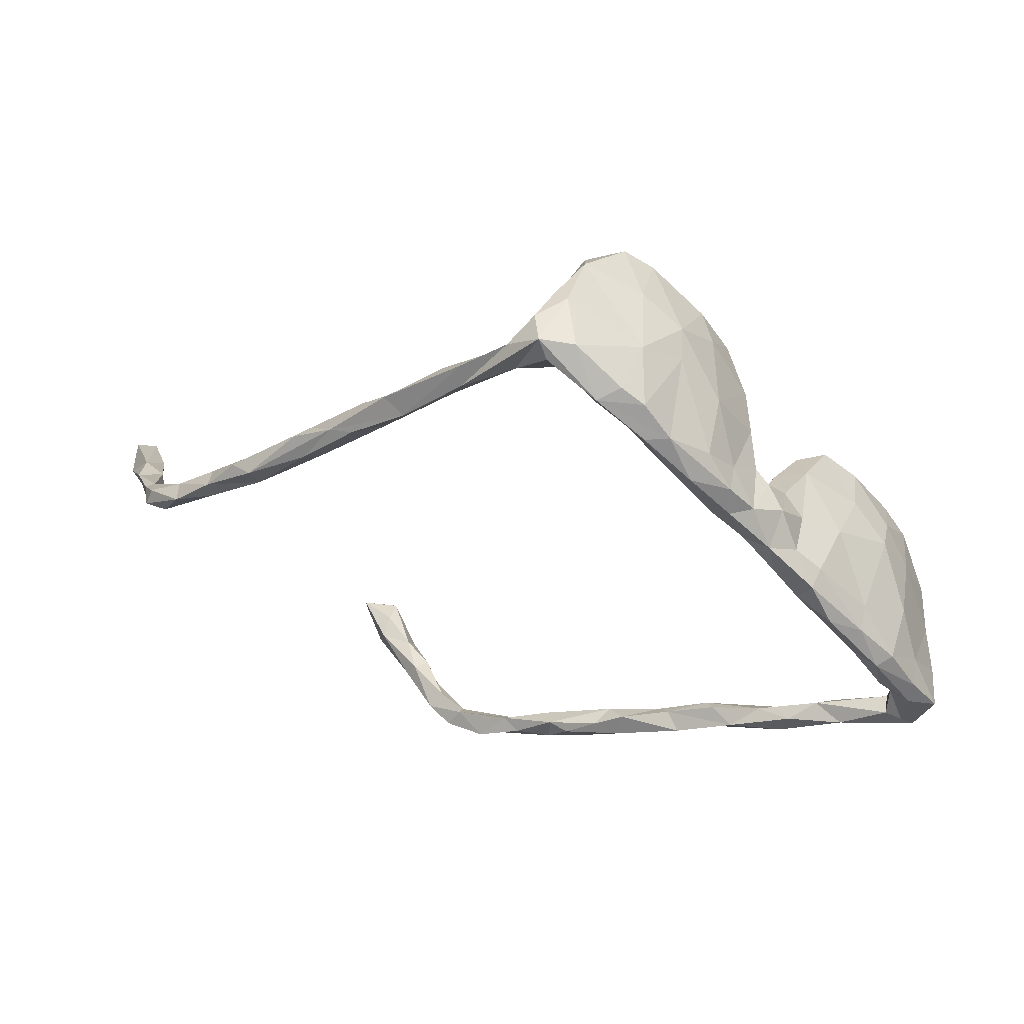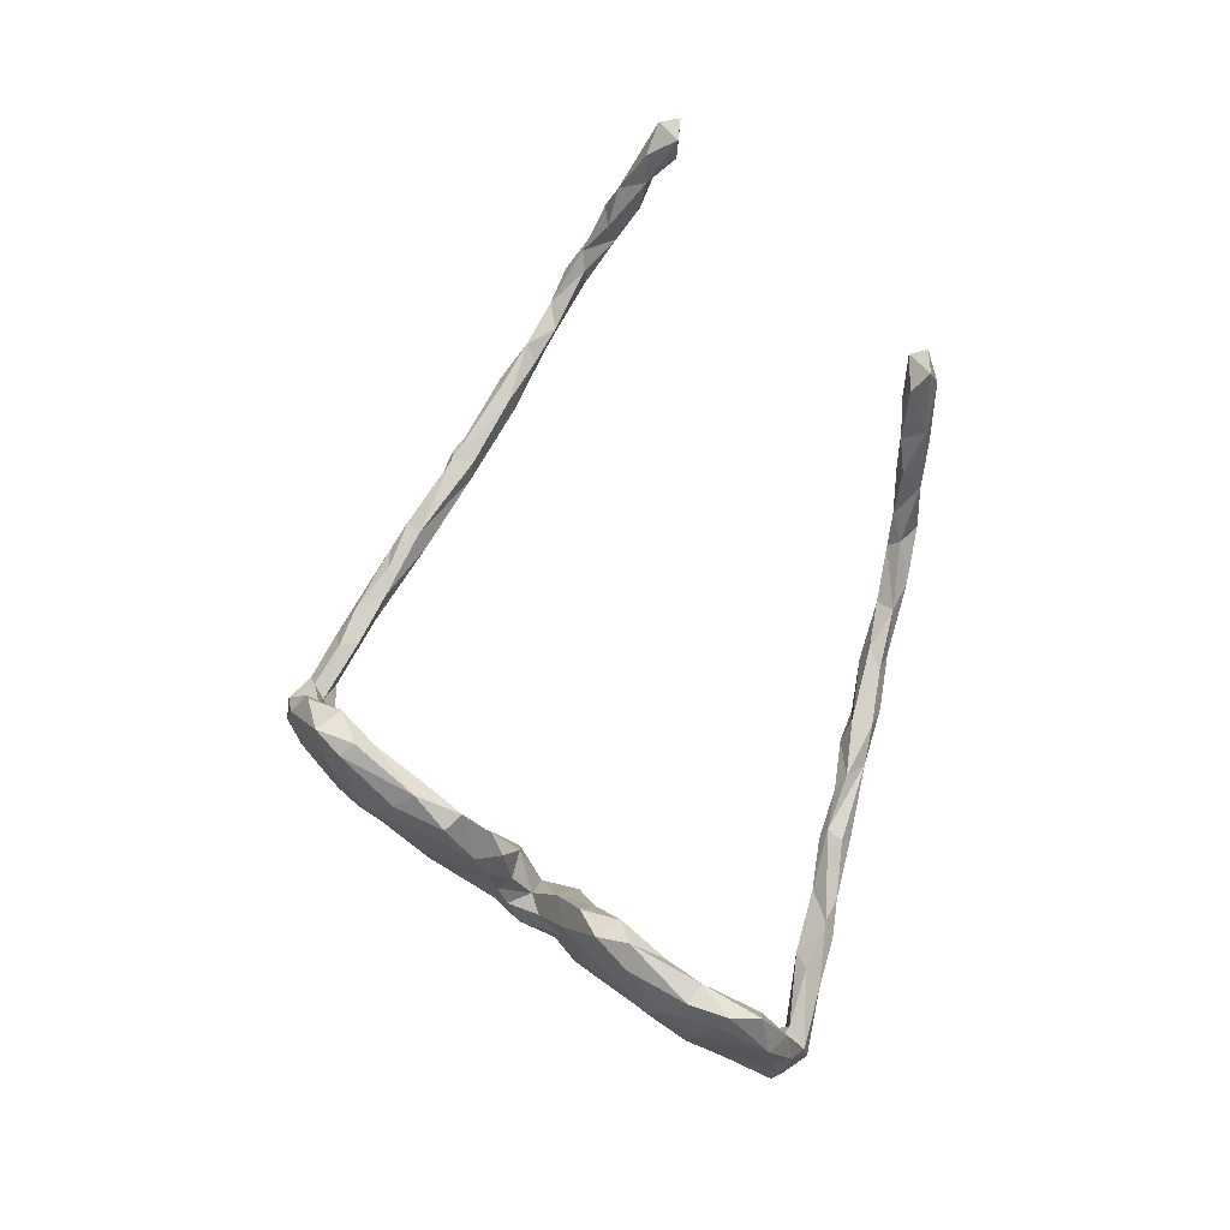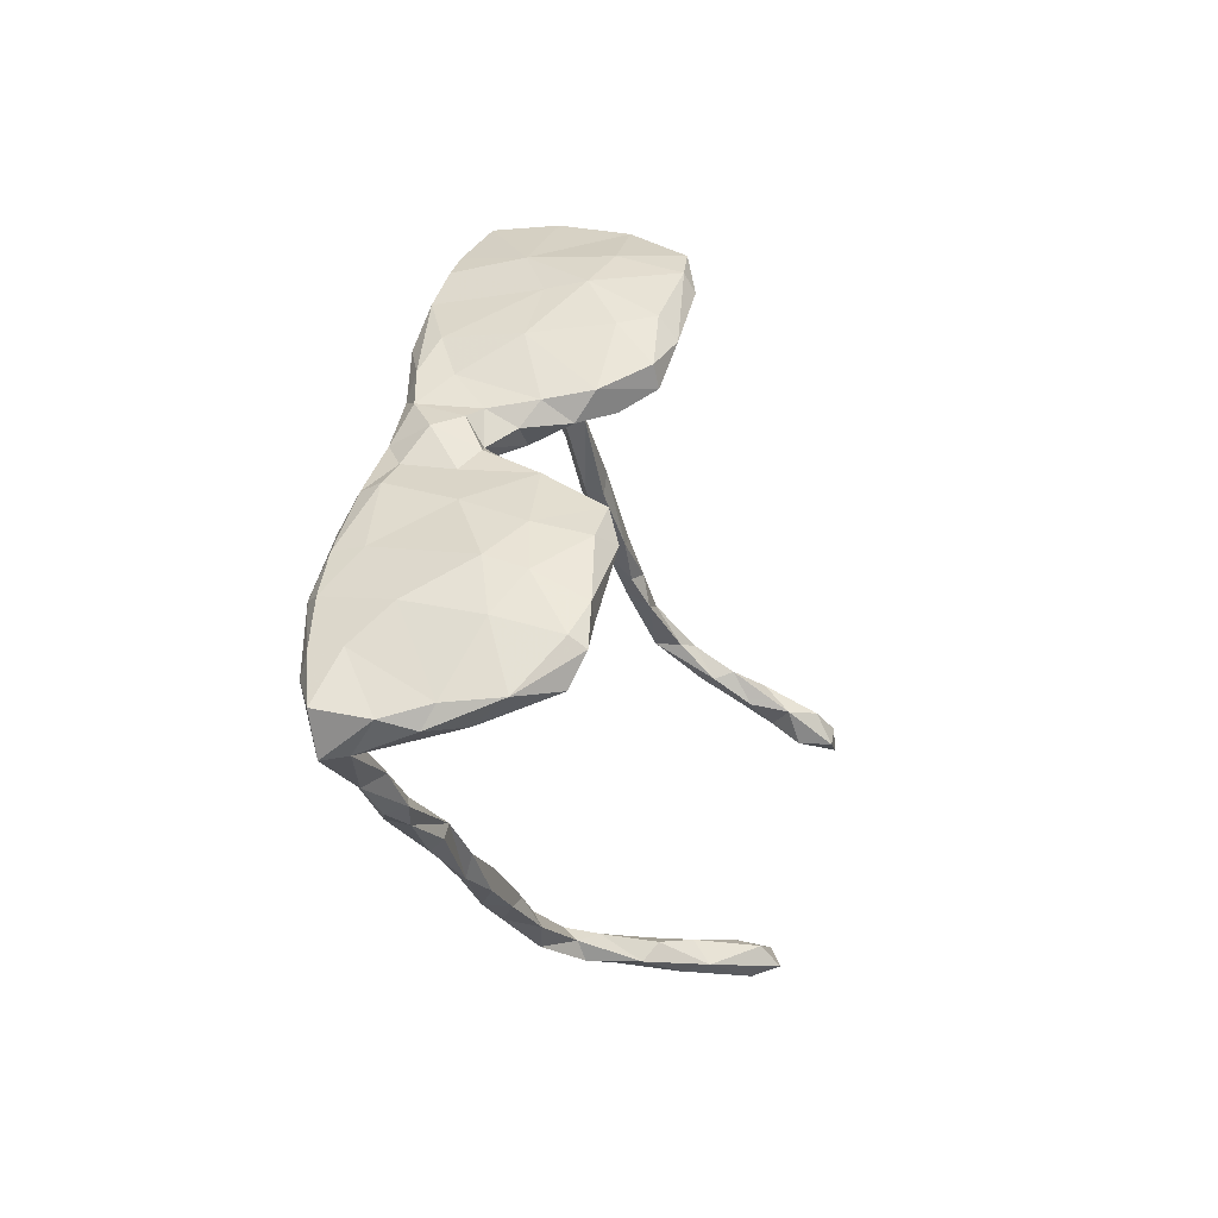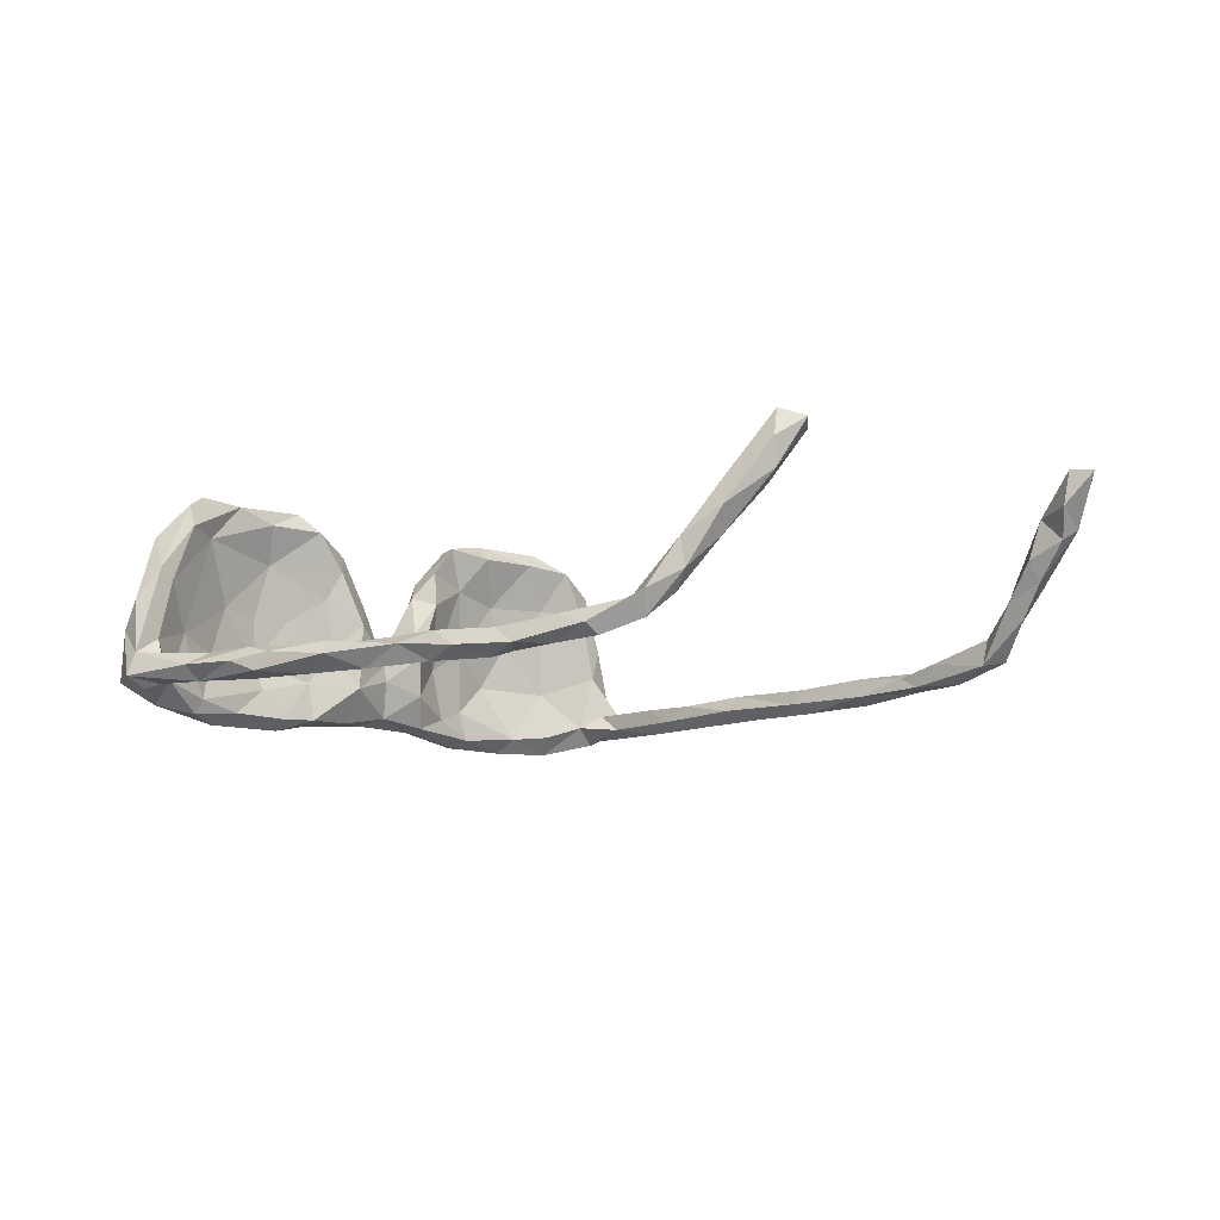
<metadata>
{"format":"obj","ext":"obj","renderer":"f3d","projection":"perspective","resolution":1024,"background":"white","views":[{"elev":47.2,"azim":-167.6,"up":"+Y"},{"elev":79.6,"azim":-97.0,"up":"+Z"},{"elev":-3.6,"azim":-72.5,"up":"+Y"},{"elev":-10.7,"azim":5.6,"up":"+Z"}]}
</metadata>
<code>
v 0.4099 0.167 -0.09697
v 0.5677 0.05007 -0.0952
v 0.1384 0.366 -0.1067
v 0.06923 0.3267 -0.126
v 0.003812 0.2723 -0.129
v -0.03248 0.2085 -0.1171
v -0.06 0.2102 -0.128
v -0.02791 0.2698 -0.1166
v -0.06319 0.1655 -0.09126
v -0.1142 0.142 -0.1128
v -0.1723 0.08484 -0.1101
v -0.1439 0.136 -0.09126
v -0.08946 0.1356 -0.1081
v -0.1349 0.08654 -0.09949
v -0.1822 0.04342 -0.1117
v -0.2369 0.02761 -0.1171
v -0.2184 -0.000975 -0.1127
v -0.3126 -0.04365 -0.1178
v -0.2683 -0.02169 -0.13
v -0.2551 -0.03726 -0.1152
v -0.3412 -0.0982 -0.1309
v -0.3058 -0.09438 -0.1141
v 0.05612 -0.3936 -0.09093
v 0.01977 -0.4007 -0.09713
v -0.3611 -0.0942 -0.1121
v -0.3505 -0.1446 -0.1218
v -0.1493 -0.3295 -0.09873
v -0.3396 -0.1454 -0.102
v -0.2325 -0.2913 -0.09822
v -0.3958 -0.183 -0.1145
v -0.3989 -0.1556 -0.1058
v -0.3693 -0.2021 -0.08523
v -0.4351 -0.2118 -0.0886
v -0.3914 -0.2426 -0.1013
v -0.4104 -0.2652 -0.08736
v -0.3072 -0.2793 -0.09825
v 0.1956 0.3595 -0.08241
v 0.2327 0.3129 -0.06066
v 0.2535 0.3182 -0.08902
v 0.3651 0.2294 -0.08226
v 0.3347 0.2179 -0.09924
v 0.4006 0.198 -0.06969
v 0.4425 0.1583 -0.08895
v 0.4994 0.1237 -0.07998
v 0.4803 0.1267 -0.06189
v 0.5763 0.04681 -0.0606
v 0.5559 0.03574 -0.05971
v 0.5967 0.04446 -0.07904
v 0.6373 0.000398 -0.08511
v 0.6378 5.8e-05 -0.05751
v 0.6324 -0.02462 -0.08129
v 0.6906 -0.04619 -0.0821
v 0.1511 0.3909 -0.09687
v 0.1817 0.3528 -0.06023
v 0.183 0.3245 -0.088
v 0.2851 0.284 -0.06499
v 0.2342 0.285 -0.06434
v 0.254 0.2889 -0.09985
v 0.3373 0.231 -0.06187
v 0.2669 0.2608 -0.0855
v 0.2983 0.2395 -0.06504
v 0.4542 0.1038 -0.08448
v 0.3605 0.1788 -0.08158
v 0.3792 0.184 -0.05985
v 0.4825 0.1044 -0.09835
v 0.4747 0.09561 -0.06455
v 0.5556 0.02541 -0.08613
v 0.6111 -0.00845 -0.0669
v 0.7196 -0.09317 -0.06413
v 0.1042 0.383 -0.08887
v 0.1597 0.343 -0.06496
v 0.04033 0.3367 -0.1063
v 0.009046 0.3137 -0.1079
v 0.07732 0.303 -0.1017
v 0.03011 0.2705 -0.1081
v -0.07736 0.2213 -0.08463
v -0.04237 0.2023 -0.07515
v -0.1111 0.1777 -0.102
v -0.1572 0.01979 -0.06412
v -0.2442 0.03627 -0.08899
v -0.2266 -0.001715 -0.05892
v 0.2969 -0.4962 -0.06384
v 0.2035 -0.4483 -0.07009
v 0.179 -0.4537 -0.08627
v 0.1382 -0.4277 -0.06139
v 0.2803 -0.4724 -0.05606
v 0.2396 -0.485 -0.08264
v -0.3127 -0.03904 -0.07827
v -0.2802 -0.05304 -0.0763
v 0.1279 -0.4148 -0.08809
v 0.1001 -0.4195 -0.09646
v 0.1066 -0.438 -0.06208
v 0.186 -0.4668 -0.05228
v 0.2231 -0.4935 -0.06719
v 0.01587 -0.3713 -0.08657
v -0.03733 -0.3701 -0.0601
v 0.03967 -0.3891 -0.06228
v 0.02793 -0.4153 -0.06011
v 0.05296 -0.4329 -0.08177
v 0.1292 -0.4544 -0.08375
v -0.1182 -0.3217 -0.07742
v -0.05126 -0.3533 -0.07602
v -0.1076 -0.3341 -0.06119
v -0.07119 -0.3651 -0.09922
v -0.02296 -0.3992 -0.07344
v -0.2685 -0.2691 -0.07755
v -0.1861 -0.3034 -0.07937
v -0.1266 -0.3509 -0.06013
v -0.2039 -0.334 -0.06896
v -0.1235 -0.3651 -0.07841
v -0.3678 -0.245 -0.06235
v -0.3693 -0.2415 -0.09526
v -0.2931 -0.2779 -0.06
v -0.2333 -0.3134 -0.05959
v -0.2567 -0.3216 -0.07876
v -0.2224 -0.3275 -0.09279
v -0.4275 -0.224 -0.01847
v -0.323 -0.2933 -0.07777
v 0.6942 -0.04116 -0.0556
v 0.6535 -0.04372 -0.05365
v 0.7421 -0.06929 -0.05228
v 0.7528 -0.09571 -0.01501
v 0.7699 -0.107 -0.01364
v 0.7503 -0.09155 -0.06007
v 0.7265 -0.09525 -0.02857
v 0.1507 0.3828 0.002133
v 0.1306 0.3896 -0.01199
v 0.1656 0.3895 -0.05251
v 0.1446 0.3431 -0.005672
v 0.1257 0.3344 -0.08309
v 0.06603 0.3126 -0.03435
v -0.01896 0.2527 -0.03121
v -0.1095 0.1726 -0.05612
v -0.07593 0.153 -0.01897
v -0.08204 0.09116 -0.008305
v -0.1365 0.1282 -0.009867
v -0.08466 0.1054 -0.06447
v -0.1569 0.1178 -0.02481
v -0.1814 0.1058 -0.05737
v -0.1289 0.06895 -0.04786
v -0.2078 0.06015 -0.08267
v 0.3173 -0.4821 -0.01995
v 0.3338 -0.4994 -0.03425
v -0.2533 -0.02597 0.02676
v 0.3461 -0.5205 -0.009299
v 0.297 -0.5149 -0.03194
v -0.295 -0.05327 -0.03583
v -0.3384 -0.1179 -0.03404
v -0.3611 -0.1728 -0.01469
v -0.396 -0.1483 -0.06538
v -0.4006 -0.26 -0.05493
v -0.3789 -0.2323 -0.03263
v 0.7718 -0.1424 -0.01014
v 0.7638 -0.1337 0.03997
v 0.7533 -0.1438 0.01339
v 0.01341 0.2704 0.03237
v -0.02001 0.282 0.02007
v -0.07491 0.2218 0.01527
v -0.1484 0.08209 -0.005741
v -0.1316 0.06735 -0.02496
v -0.1794 0.07603 0.003242
v -0.2085 0.05199 -0.01485
v -0.1975 0.01154 -0.01052
v 0.279 -0.4887 -0.03701
v 0.3395 -0.5179 0.02997
v -0.2942 -0.06215 0.02346
v -0.3241 -0.1025 0.03406
v -0.3692 -0.1 -0.01932
v -0.4101 -0.2361 0.02379
v 0.7993 -0.1337 0.03091
v 0.8048 -0.1528 0.0762
v 0.7923 -0.1721 0.03397
v 0.1517 0.3546 0.03737
v 0.7779 -0.1804 0.06142
v 0.02815 0.3306 -0.01885
v -0.1201 0.1378 0.05093
v -0.09144 0.09074 0.02595
v -0.2032 0.04521 0.07961
v -0.1533 0.01749 0.02748
v 0.4442 -0.5038 0.09396
v 0.3756 -0.4898 0.03125
v 0.3894 -0.509 0.03134
v -0.2623 0.01308 0.007061
v -0.3663 -0.2153 0.05173
v -0.4104 -0.2072 0.041
v 0.1251 0.372 0.07999
v 0.794 -0.1912 0.1137
v 0.8204 -0.2073 0.08296
v 0.1287 0.3249 0.09171
v -0.01175 0.2906 0.07045
v -0.04411 0.2037 0.01467
v -0.06627 0.1246 0.0754
v -0.1276 0.1055 0.02767
v -0.1596 0.04751 0.05808
v -0.2033 -0.002052 0.06179
v 0.3988 -0.4927 0.08084
v 0.3578 -0.4937 0.04656
v 0.4548 -0.5312 0.1072
v 0.3929 -0.5333 0.06472
v -0.2781 -0.01397 0.0924
v -0.2749 -0.05775 0.1006
v -0.3286 -0.05206 0.05833
v -0.3284 -0.06829 0.11
v -0.366 -0.117 0.07938
v -0.3972 -0.2016 0.1133
v 0.8585 -0.2153 0.1663
v 0.8205 -0.2359 0.1221
v 0.8412 -0.2008 0.09644
v 0.1329 0.3425 0.1215
v 0.1073 0.2968 0.1537
v 0.08517 0.3325 0.1628
v 0.04681 0.3295 0.08609
v 0.06755 0.2958 0.09491
v -0.003248 0.244 0.09173
v -0.02767 0.2421 0.1603
v -0.001706 0.1996 0.1592
v -0.04137 0.1826 0.1062
v -0.05037 0.2321 0.1172
v -0.1034 0.1486 0.1107
v -0.1008 0.1121 0.08391
v -0.06941 0.1265 0.125
v -0.2244 0.003419 0.1629
v -0.1855 0.01906 0.1274
v 0.4409 -0.502 0.16
v 0.3959 -0.5241 0.1036
v -0.182 -0.000821 0.102
v -0.2641 -0.08383 0.1538
v -0.3573 -0.1383 0.1616
v -0.3785 -0.231 0.06677
v 0.8191 -0.1929 0.1494
v 0.8284 -0.2378 0.1689
v 0.8603 -0.2455 0.166
v 0.0457 0.3045 0.1697
v 0.05723 0.2818 0.1806
v 0.05573 0.2584 0.1603
v -0.01859 0.2125 0.1808
v -0.06681 0.1801 0.1658
v -0.04878 0.1545 0.1672
v 0.4428 -0.4952 0.1272
v 0.4941 -0.5324 0.1694
v 0.4931 -0.5073 0.1603
v 0.4539 -0.5423 0.1441
v 0.4569 -0.5289 0.1817
v -0.2074 -0.03269 0.1534
v -0.2393 -0.03901 0.1792
v -0.2713 -0.0305 0.1625
v -0.3006 -0.1244 0.1717
v -0.3239 -0.1025 0.176
v -0.3326 -0.1545 0.1206
v -0.345 -0.1973 0.1297
v -0.3481 -0.1532 0.1802
v -0.3528 -0.1951 0.1595
f 41 58 39
f 37 39 58
f 40 41 39
f 60 58 41
f 55 58 60
f 57 55 60
f 53 58 55
f 62 63 1
f 41 1 63
f 65 62 1
f 64 63 62
f 39 37 38
f 54 38 37
f 56 39 38
f 64 45 42
f 43 42 45
f 59 64 42
f 66 45 64
f 66 47 45
f 46 45 47
f 62 47 66
f 120 50 68
f 47 68 50
f 51 120 68
f 119 50 120
f 71 130 55
f 3 55 130
f 57 71 55
f 129 130 71
f 71 38 54
f 129 71 54
f 57 38 71
f 56 38 57
f 61 57 60
f 61 56 57
f 59 56 61
f 63 61 60
f 40 56 59
f 64 59 61
f 63 60 41
f 64 61 63
f 43 1 41
f 66 64 62
f 67 62 65
f 2 67 65
f 47 62 67
f 68 47 67
f 51 68 67
f 49 51 67
f 69 120 51
f 52 69 51
f 125 120 69
f 72 175 70
f 127 70 175
f 4 72 70
f 73 175 72
f 4 73 72
f 157 175 73
f 131 75 74
f 4 74 75
f 130 131 74
f 132 75 131
f 156 132 131
f 77 75 132
f 191 77 132
f 6 75 77
f 5 4 75
f 6 5 75
f 8 4 5
f 130 74 4
f 73 4 8
f 7 8 5
f 157 73 8
f 3 130 4
f 53 3 4
f 53 4 70
f 43 65 1
f 53 37 58
f 128 37 53
f 53 55 3
f 127 53 70
f 49 67 2
f 43 2 65
f 40 43 41
f 42 43 40
f 40 59 42
f 39 56 40
f 127 128 53
f 54 37 128
f 35 34 112
f 32 112 34
f 36 35 112
f 33 34 35
f 106 36 112
f 118 35 36
f 30 34 33
f 117 33 35
f 31 30 33
f 32 34 30
f 116 36 29
f 106 29 36
f 27 116 29
f 115 36 116
f 107 29 106
f 127 126 128
f 173 128 126
f 186 126 127
f 111 112 32
f 26 32 30
f 21 26 30
f 28 32 26
f 21 30 31
f 150 31 33
f 107 27 29
f 110 116 27
f 22 28 26
f 149 32 28
f 25 21 31
f 22 26 21
f 150 25 31
f 168 25 150
f 89 28 22
f 18 21 25
f 19 22 21
f 99 24 91
f 23 91 24
f 100 99 91
f 105 24 99
f 90 91 23
f 95 23 24
f 97 23 95
f 104 95 24
f 20 89 22
f 148 28 89
f 19 21 18
f 88 18 25
f 80 18 88
f 168 88 25
f 91 90 100
f 84 100 90
f 20 22 19
f 16 19 18
f 17 20 19
f 101 27 107
f 104 110 27
f 109 116 110
f 102 104 27
f 105 110 104
f 117 150 33
f 111 106 112
f 109 115 116
f 118 36 115
f 151 35 118
f 155 125 69
f 119 120 125
f 114 107 106
f 114 106 113
f 111 113 106
f 118 114 113
f 114 103 107
f 101 107 103
f 109 103 114
f 109 108 103
f 105 103 108
f 110 108 109
f 105 108 110
f 115 109 114
f 152 111 32
f 151 113 111
f 151 118 113
f 115 114 118
f 151 117 35
f 152 151 111
f 49 50 119
f 122 121 119
f 52 119 121
f 125 122 119
f 123 121 122
f 155 122 125
f 170 123 122
f 124 121 123
f 153 124 123
f 52 121 124
f 153 155 69
f 80 16 18
f 17 19 16
f 141 16 80
f 81 20 17
f 79 81 17
f 89 20 81
f 15 17 16
f 11 15 16
f 79 17 15
f 183 141 80
f 11 16 141
f 14 79 15
f 140 79 14
f 11 14 15
f 139 11 141
f 10 14 11
f 13 14 10
f 12 10 11
f 137 14 13
f 7 13 10
f 78 10 12
f 139 12 11
f 7 10 78
f 133 78 12
f 13 6 9
f 77 9 6
f 137 13 9
f 7 6 13
f 5 6 7
f 8 7 78
f 134 9 77
f 78 76 8
f 157 8 76
f 133 76 78
f 92 85 97
f 90 97 85
f 98 92 97
f 93 85 92
f 97 90 23
f 83 90 85
f 96 97 95
f 94 87 146
f 82 146 87
f 164 94 146
f 84 87 94
f 145 146 82
f 86 82 87
f 143 82 86
f 83 86 87
f 84 83 87
f 90 83 84
f 93 86 83
f 85 93 83
f 164 86 93
f 183 80 88
f 163 81 79
f 137 140 14
f 160 79 140
f 139 138 12
f 136 12 138
f 161 138 139
f 135 140 137
f 137 9 134
f 135 137 134
f 136 133 12
f 191 134 77
f 158 76 133
f 147 89 81
f 162 139 141
f 149 167 249
f 201 249 167
f 184 149 249
f 148 167 149
f 185 204 168
f 202 168 204
f 150 185 168
f 205 204 185
f 202 200 183
f 178 183 200
f 88 202 183
f 203 200 202
f 168 202 88
f 199 165 145
f 146 145 165
f 182 199 145
f 225 165 199
f 197 165 225
f 196 197 225
f 142 165 197
f 242 225 199
f 198 199 182
f 143 182 145
f 180 198 182
f 242 199 198
f 181 180 182
f 241 198 180
f 197 196 181
f 180 181 196
f 142 197 181
f 94 100 84
f 92 99 100
f 105 104 24
f 102 95 104
f 102 27 101
f 103 102 101
f 148 89 147
f 167 148 147
f 93 92 100
f 98 99 92
f 93 100 94
f 164 93 94
f 149 28 148
f 103 96 102
f 95 102 96
f 105 96 103
f 98 97 96
f 105 98 96
f 99 98 105
f 143 181 182
f 178 194 161
f 159 161 194
f 162 178 161
f 223 194 178
f 193 177 220
f 192 220 177
f 176 193 220
f 159 177 193
f 177 135 192
f 134 192 135
f 160 135 177
f 192 134 217
f 191 217 134
f 221 192 217
f 158 218 190
f 215 190 218
f 157 158 190
f 219 218 158
f 214 191 156
f 132 156 191
f 213 214 156
f 217 191 214
f 157 190 175
f 212 175 190
f 131 129 213
f 189 213 129
f 156 131 213
f 130 129 131
f 212 186 175
f 127 175 186
f 211 186 212
f 184 152 149
f 32 149 152
f 229 152 184
f 195 144 163
f 81 163 144
f 179 195 163
f 201 144 195
f 76 158 157
f 233 212 190
f 172 174 155
f 154 155 174
f 153 172 155
f 188 174 172
f 187 154 174
f 122 155 154
f 171 154 187
f 188 187 174
f 173 126 186
f 209 173 186
f 208 172 170
f 153 170 172
f 171 208 170
f 188 172 208
f 170 154 171
f 230 171 187
f 122 154 170
f 169 151 229
f 152 229 151
f 205 169 229
f 117 151 169
f 169 185 117
f 150 117 185
f 205 185 169
f 250 229 184
f 203 202 204
f 166 147 144
f 81 144 147
f 201 166 144
f 167 147 166
f 146 165 164
f 142 164 165
f 86 164 142
f 82 143 145
f 143 142 181
f 226 195 179
f 79 179 163
f 183 178 162
f 141 183 162
f 179 160 194
f 159 194 160
f 226 179 194
f 79 160 179
f 139 162 161
f 177 159 160
f 138 161 159
f 136 138 159
f 193 136 159
f 176 136 193
f 153 123 170
f 201 167 166
f 86 142 143
f 216 214 235
f 213 235 214
f 236 216 235
f 217 214 216
f 244 226 223
f 194 223 226
f 222 244 223
f 201 226 244
f 243 224 225
f 196 225 224
f 242 243 225
f 241 224 243
f 222 200 246
f 203 246 200
f 245 222 246
f 178 200 222
f 244 227 201
f 249 201 227
f 245 227 244
f 228 248 203
f 246 203 248
f 204 228 203
f 251 248 228
f 236 235 234
f 210 234 235
f 233 236 234
f 238 216 236
f 236 233 215
f 190 215 233
f 237 236 215
f 237 238 236
f 217 216 238
f 237 215 218
f 219 237 218
f 219 238 237
f 221 217 238
f 221 238 219
f 224 241 239
f 180 239 241
f 196 224 239
f 240 241 243
f 198 241 240
f 242 198 240
f 242 240 243
f 178 222 223
f 245 244 222
f 248 245 246
f 247 227 245
f 247 245 248
f 249 227 247
f 251 247 248
f 250 249 247
f 252 247 251
f 205 251 228
f 252 250 247
f 184 249 250
f 205 252 251
f 229 250 252
f 204 205 228
f 229 252 205
f 135 160 140
f 136 176 133
f 158 133 176
f 128 129 54
f 173 129 128
f 69 124 153
f 52 124 69
f 201 195 226
f 180 196 239
f 220 192 221
f 219 220 221
f 219 176 220
f 158 176 219
f 129 173 189
f 209 189 173
f 210 189 209
f 188 207 187
f 231 187 207
f 208 207 188
f 211 209 186
f 231 230 187
f 206 171 230
f 210 213 189
f 206 208 171
f 232 207 208
f 206 232 208
f 231 207 232
f 233 211 212
f 234 211 233
f 231 206 230
f 232 206 231
f 210 209 211
f 234 210 211
f 213 210 235
f 43 44 2
f 45 2 44
f 45 44 43
f 2 48 49
f 50 49 48
f 45 48 2
f 48 45 46
f 50 46 47
f 50 48 46
f 52 51 49
f 52 49 119

</code>
